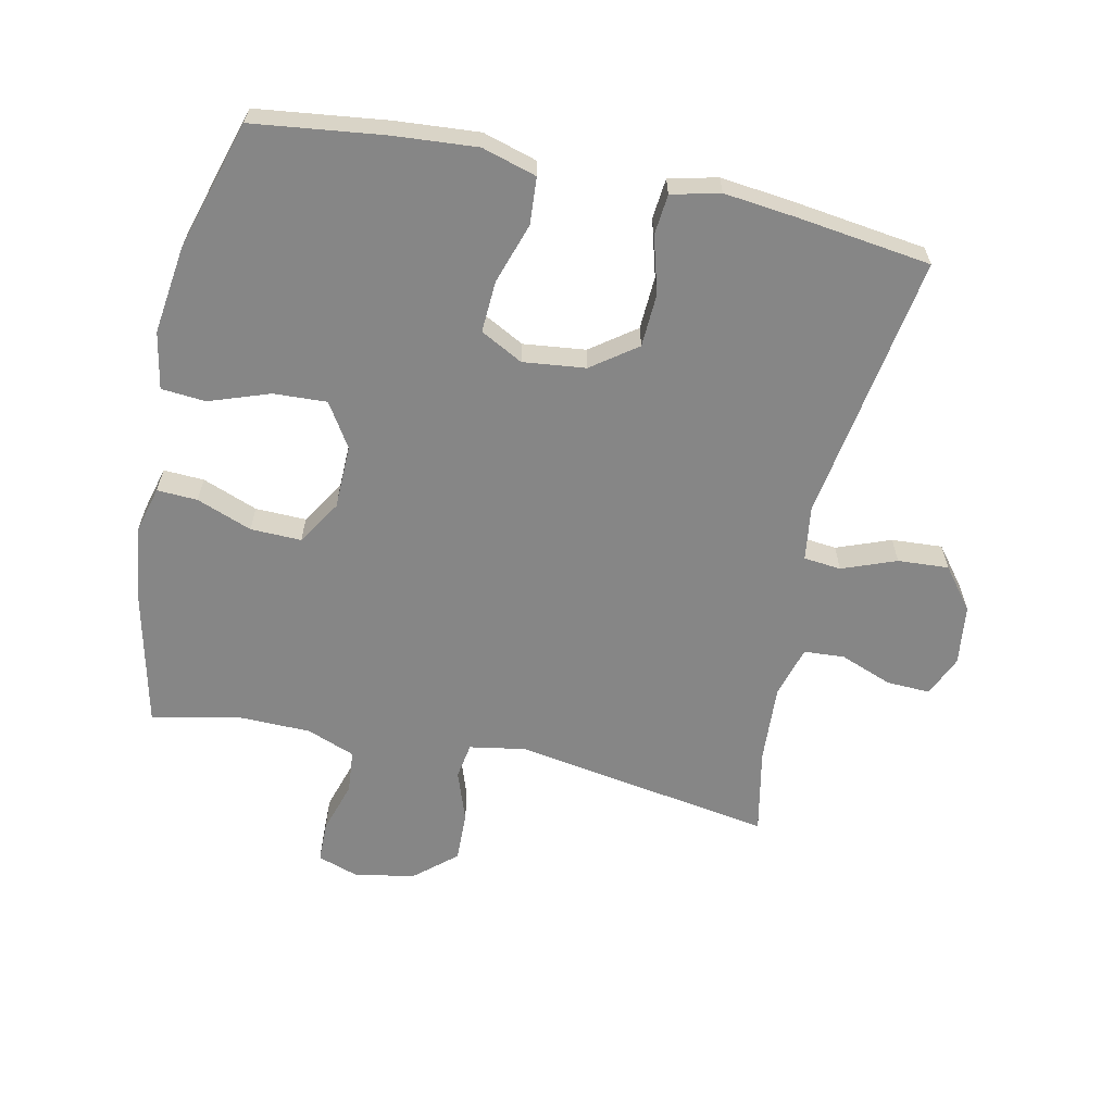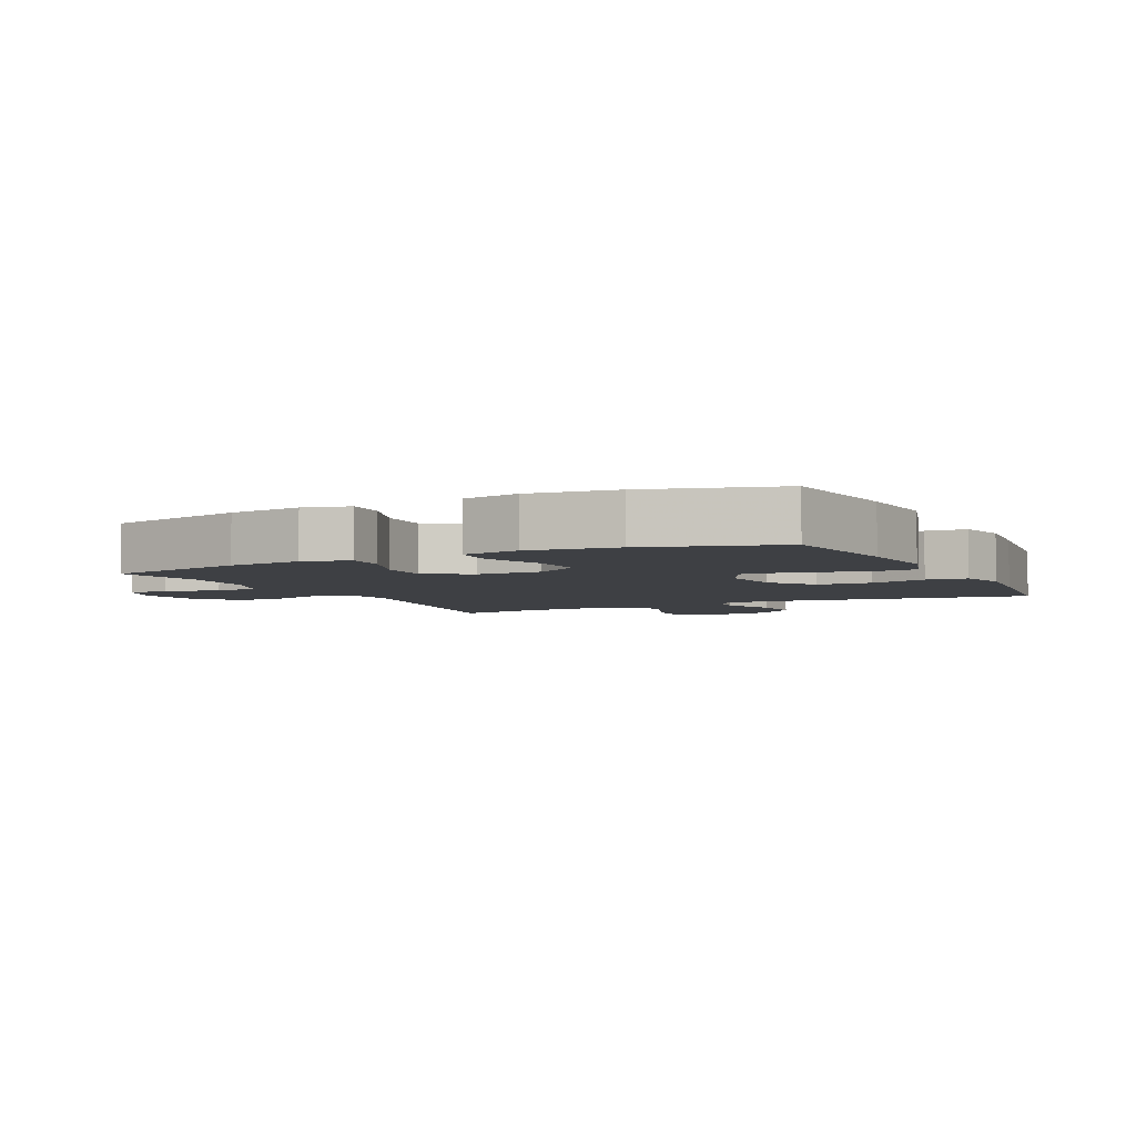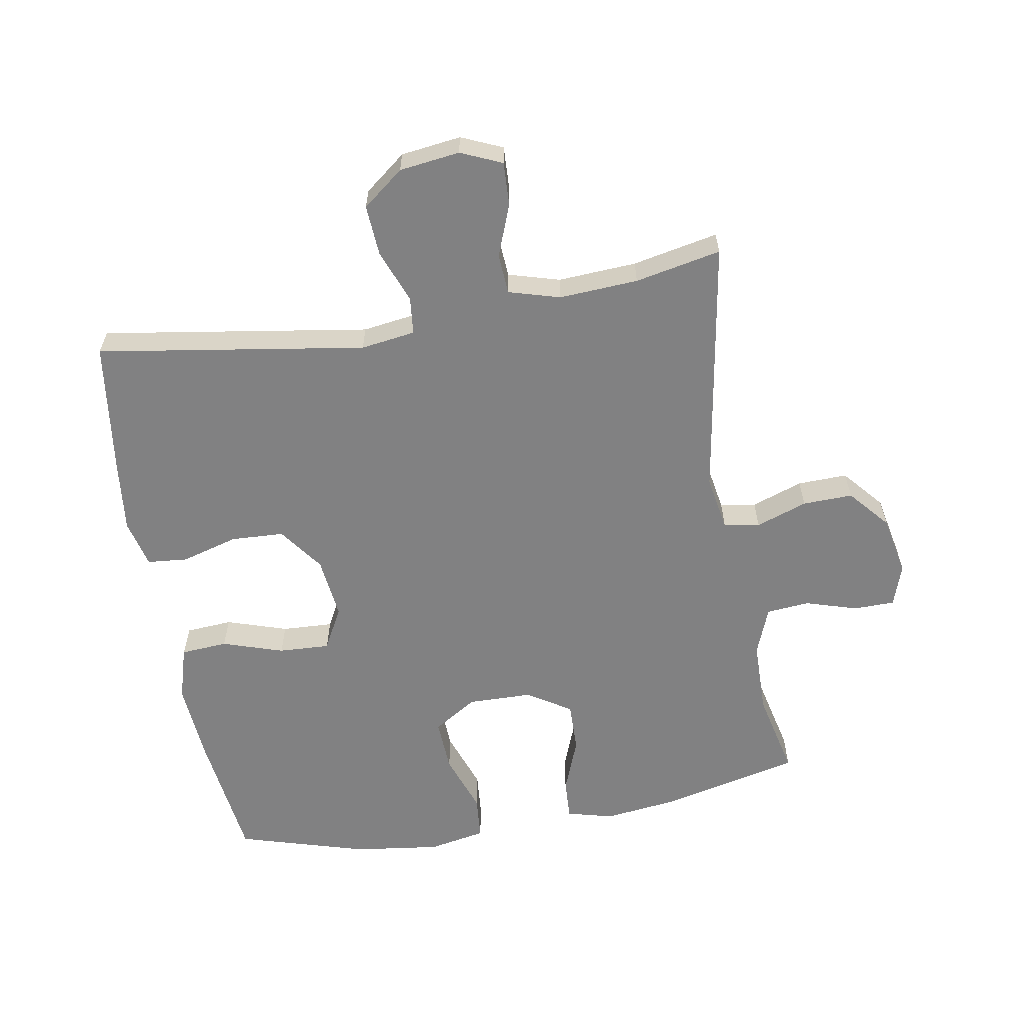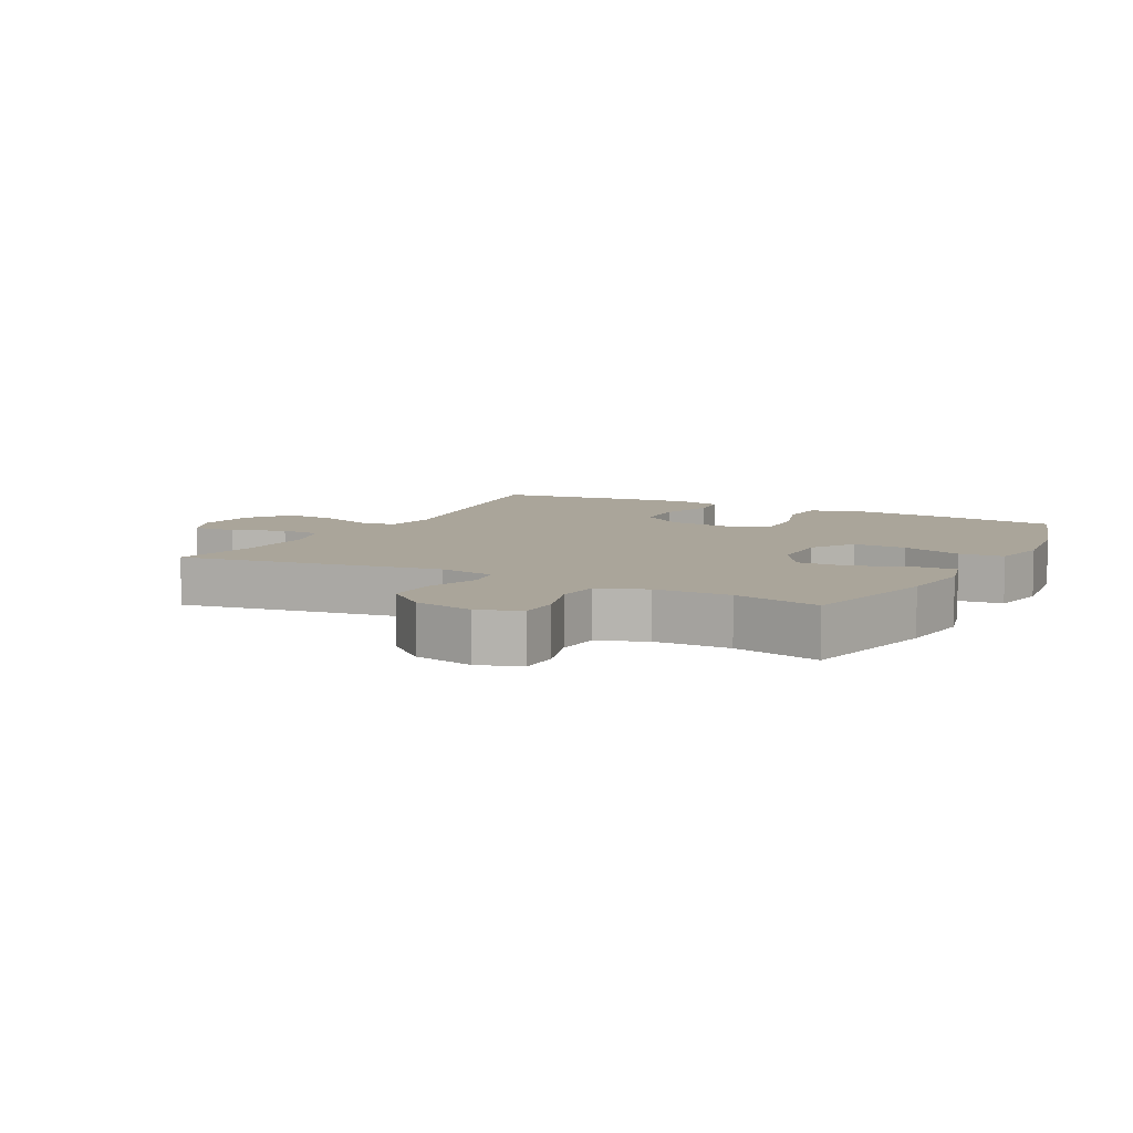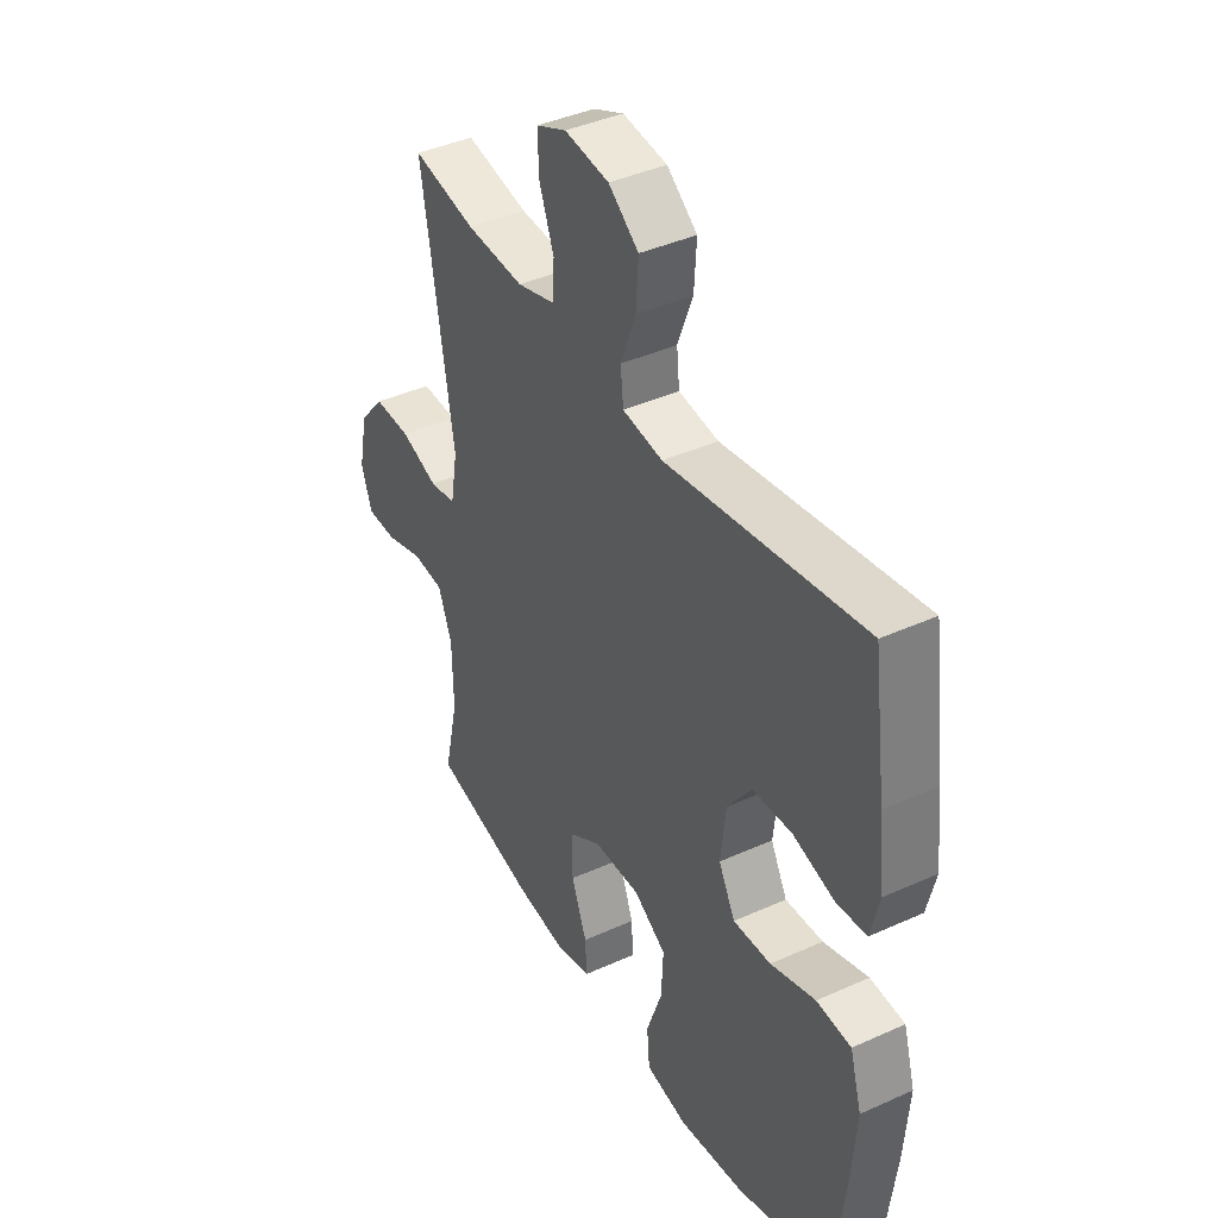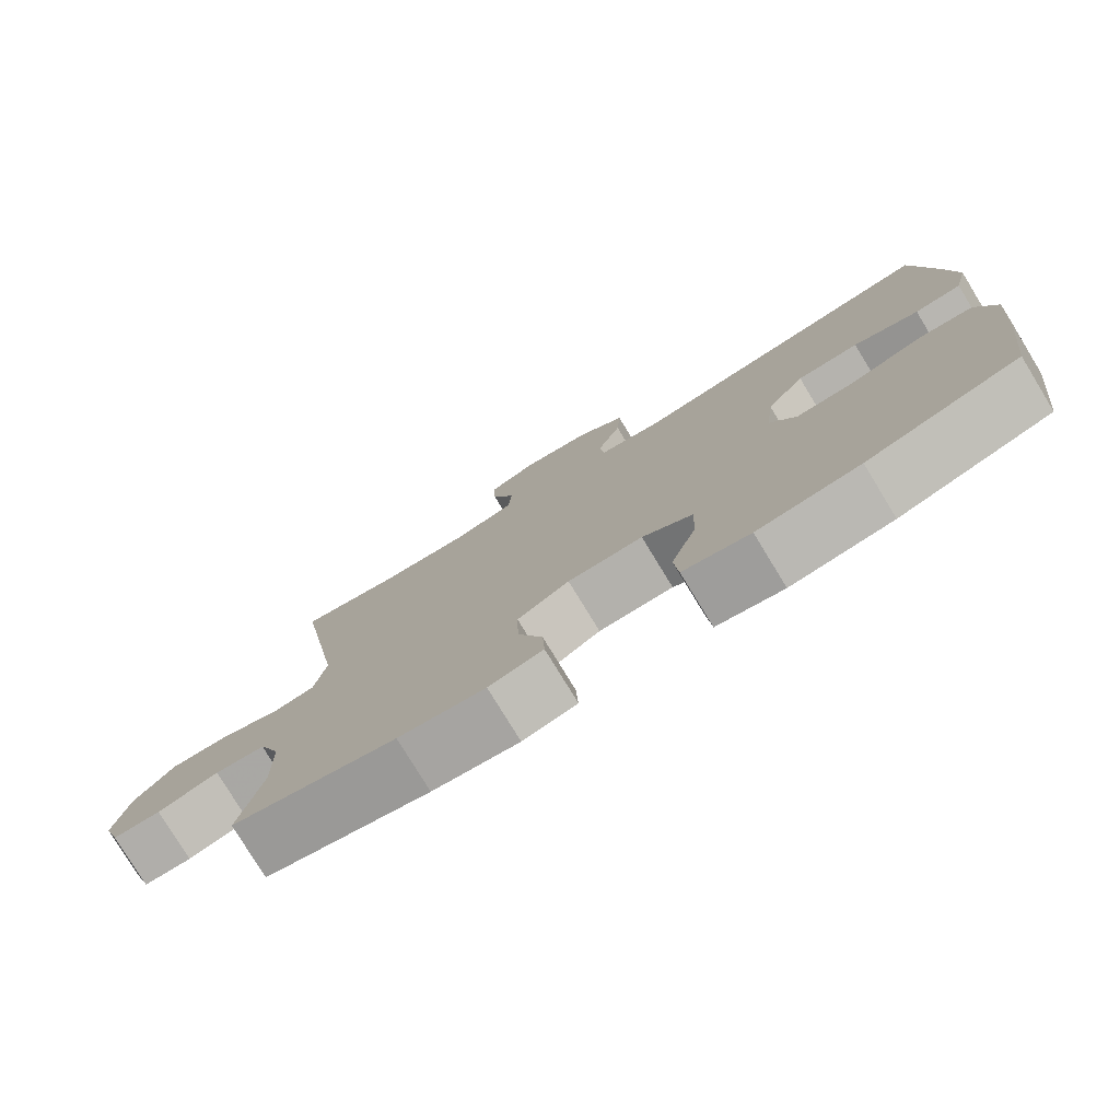
<metadata>
{"format":"obj","ext":"obj","renderer":"f3d","projection":"perspective","resolution":1024,"background":"white","views":[{"elev":-62.1,"azim":-102.1,"up":"+Y"},{"elev":-4.6,"azim":-153.5,"up":"+Y"},{"elev":-60.5,"azim":9.9,"up":"+Y"},{"elev":7.7,"azim":117.8,"up":"+Y"},{"elev":40.6,"azim":-119.0,"up":"+Z"},{"elev":-78.3,"azim":-148.6,"up":"+Z"}]}
</metadata>
<code>
v 0.5 0.07 -0.5
v 0.282 0.07 -0.55
v 0.167 0.07 -0.564
v 0.095 0.07 -0.545
v 0.098 0.07 -0.482
v 0.131 0.07 -0.396
v 0.133 0.07 -0.317
v 0.064 0.07 -0.274
v -0.036 0.07 -0.272
v -0.104 0.07 -0.315
v -0.1 0.07 -0.398
v -0.067 0.07 -0.492
v -0.073 0.07 -0.561
v -0.162 0.07 -0.578
v -0.298 0.07 -0.56
v -0.5 0.07 -0.5
v -0.525 0.07 -0.298
v -0.535 0.07 -0.168
v -0.51 0.07 -0.083
v -0.437 0.07 -0.078
v -0.342 0.07 -0.109
v -0.262 0.07 -0.113
v -0.227 0.07 -0.047
v -0.238 0.07 0.05
v -0.289 0.07 0.12
v -0.372 0.07 0.124
v -0.46 0.07 0.099
v -0.523 0.07 0.105
v -0.541 0.07 0.18
v -0.528 0.07 0.294
v -0.5 0.07 0.5
v -0.083 0.07 0.434
v 0.002 0.07 0.446
v 0.008 0.07 0.504
v -0.024 0.07 0.588
v -0.029 0.07 0.667
v 0.035 0.07 0.717
v 0.129 0.07 0.729
v 0.193 0.07 0.701
v 0.19 0.07 0.633
v 0.159 0.07 0.552
v 0.163 0.07 0.489
v 0.243 0.07 0.466
v 0.366 0.07 0.473
v 0.5 0.07 0.5
v 0.433 0.07 0.095
v 0.448 0.07 0.008
v 0.504 0.07 -0.001
v 0.584 0.07 0.027
v 0.662 0.07 0.029
v 0.716 0.07 -0.034
v 0.735 0.07 -0.127
v 0.713 0.07 -0.193
v 0.649 0.07 -0.194
v 0.568 0.07 -0.169
v 0.501 0.07 -0.175
v 0.472 0.07 -0.25
v 0.47 0.07 -0.366
v 0.5 0 -0.5
v 0.282 0 -0.55
v 0.167 0 -0.564
v 0.095 0 -0.545
v 0.098 0 -0.482
v 0.131 0 -0.396
v 0.133 0 -0.317
v 0.064 0 -0.274
v -0.036 0 -0.272
v -0.104 0 -0.315
v -0.1 0 -0.398
v -0.067 0 -0.492
v -0.073 0 -0.561
v -0.162 0 -0.578
v -0.298 0 -0.56
v -0.5 0 -0.5
v -0.525 0 -0.298
v -0.535 0 -0.168
v -0.51 0 -0.083
v -0.437 0 -0.078
v -0.342 0 -0.109
v -0.262 0 -0.113
v -0.227 0 -0.047
v -0.238 0 0.05
v -0.289 0 0.12
v -0.372 0 0.124
v -0.46 0 0.099
v -0.523 0 0.105
v -0.541 0 0.18
v -0.528 0 0.294
v -0.5 0 0.5
v -0.083 0 0.434
v 0.002 0 0.446
v 0.008 0 0.504
v -0.024 0 0.588
v -0.029 0 0.667
v 0.035 0 0.717
v 0.129 0 0.729
v 0.193 0 0.701
v 0.19 0 0.633
v 0.159 0 0.552
v 0.163 0 0.489
v 0.243 0 0.466
v 0.366 0 0.473
v 0.5 0 0.5
v 0.433 0 0.095
v 0.448 0 0.008
v 0.504 0 -0.001
v 0.584 0 0.027
v 0.662 0 0.029
v 0.716 0 -0.034
v 0.735 0 -0.127
v 0.713 0 -0.193
v 0.649 0 -0.194
v 0.568 0 -0.169
v 0.501 0 -0.175
v 0.472 0 -0.25
v 0.47 0 -0.366
f 52 53 54 55
f 52 55 56
f 51 52 56
f 48 49 50 51
f 48 51 56
f 47 48 56 57
f 44 45 46
f 43 44 46 47
f 42 43 47 57
f 38 39 40 41
f 38 41 42
f 37 38 42
f 34 35 36 37
f 33 34 37 42
f 29 30 31 32
f 29 32 33
f 26 27 28 29
f 25 26 29 33
f 24 25 33 42
f 18 19 20 21
f 18 21 22
f 17 18 22
f 16 17 22
f 15 16 22
f 14 15 22 23
f 11 12 13 14
f 10 11 14 23
f 3 4 5 6
f 3 6 7
f 58 1 2 3
f 58 3 7
f 57 58 7 8
f 42 57 8 9
f 23 24 42
f 9 10 23 42
f 113 112 111 110
f 114 113 110
f 114 110 109
f 109 108 107 106
f 114 109 106
f 115 114 106 105
f 104 103 102
f 105 104 102 101
f 115 105 101 100
f 99 98 97 96
f 100 99 96
f 100 96 95
f 95 94 93 92
f 100 95 92 91
f 90 89 88 87
f 91 90 87
f 87 86 85 84
f 91 87 84 83
f 100 91 83 82
f 79 78 77 76
f 80 79 76
f 80 76 75
f 80 75 74
f 80 74 73
f 81 80 73 72
f 72 71 70 69
f 81 72 69 68
f 64 63 62 61
f 65 64 61
f 61 60 59 116
f 65 61 116
f 66 65 116 115
f 67 66 115 100
f 100 82 81
f 100 81 68 67
f 1 59 60 2
f 2 60 61 3
f 3 61 62 4
f 4 62 63 5
f 5 63 64 6
f 6 64 65 7
f 7 65 66 8
f 8 66 67 9
f 9 67 68 10
f 10 68 69 11
f 11 69 70 12
f 12 70 71 13
f 13 71 72 14
f 14 72 73 15
f 15 73 74 16
f 16 74 75 17
f 17 75 76 18
f 18 76 77 19
f 19 77 78 20
f 20 78 79 21
f 21 79 80 22
f 22 80 81 23
f 23 81 82 24
f 24 82 83 25
f 25 83 84 26
f 26 84 85 27
f 27 85 86 28
f 28 86 87 29
f 29 87 88 30
f 30 88 89 31
f 31 89 90 32
f 32 90 91 33
f 33 91 92 34
f 34 92 93 35
f 35 93 94 36
f 36 94 95 37
f 37 95 96 38
f 38 96 97 39
f 39 97 98 40
f 40 98 99 41
f 41 99 100 42
f 42 100 101 43
f 43 101 102 44
f 44 102 103 45
f 45 103 104 46
f 46 104 105 47
f 47 105 106 48
f 48 106 107 49
f 49 107 108 50
f 50 108 109 51
f 51 109 110 52
f 52 110 111 53
f 53 111 112 54
f 54 112 113 55
f 55 113 114 56
f 56 114 115 57
f 57 115 116 58
f 58 116 59 1

</code>
